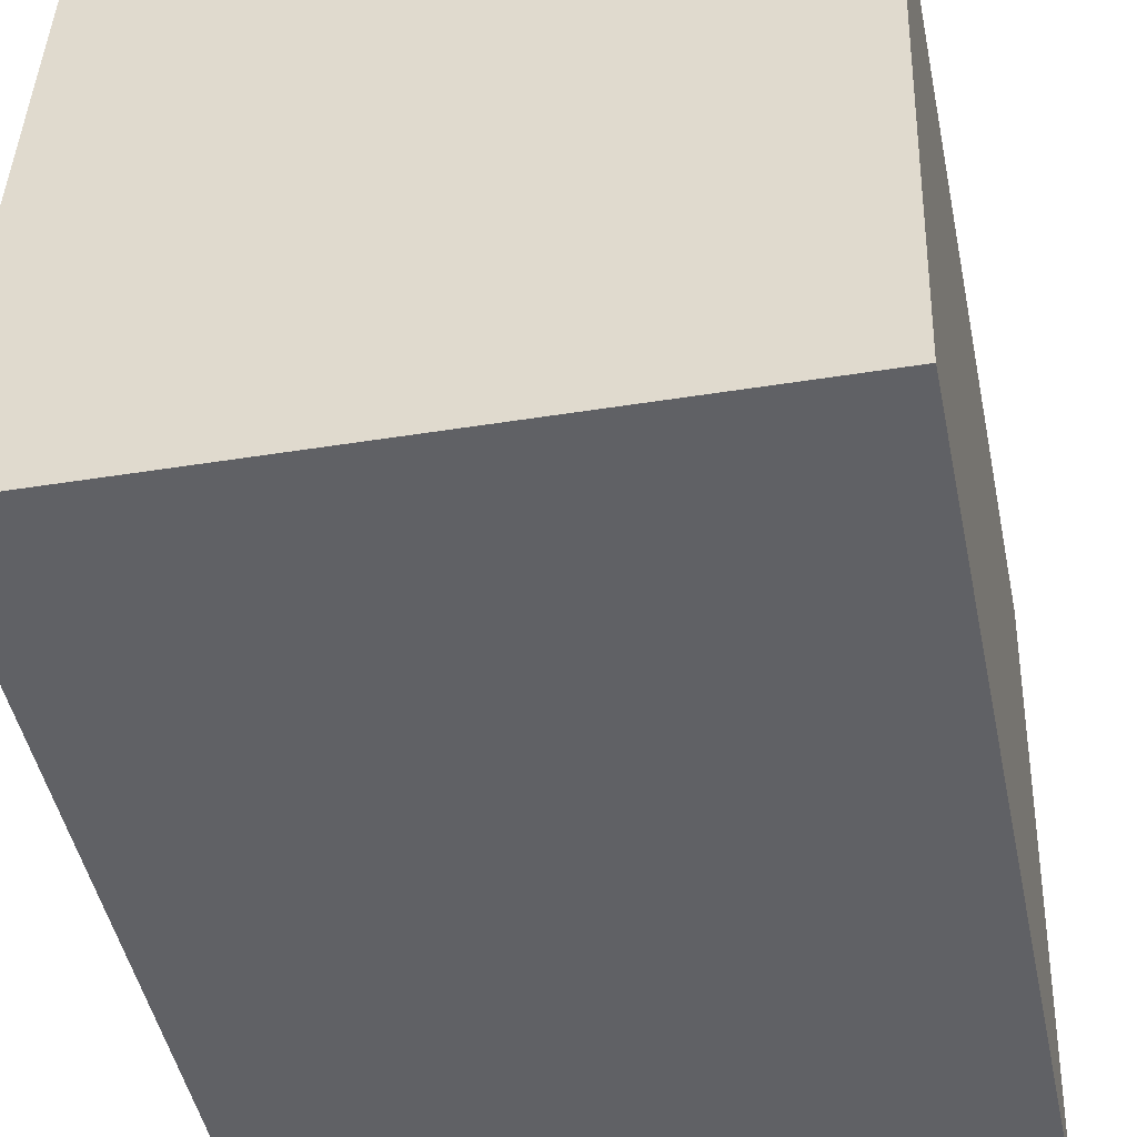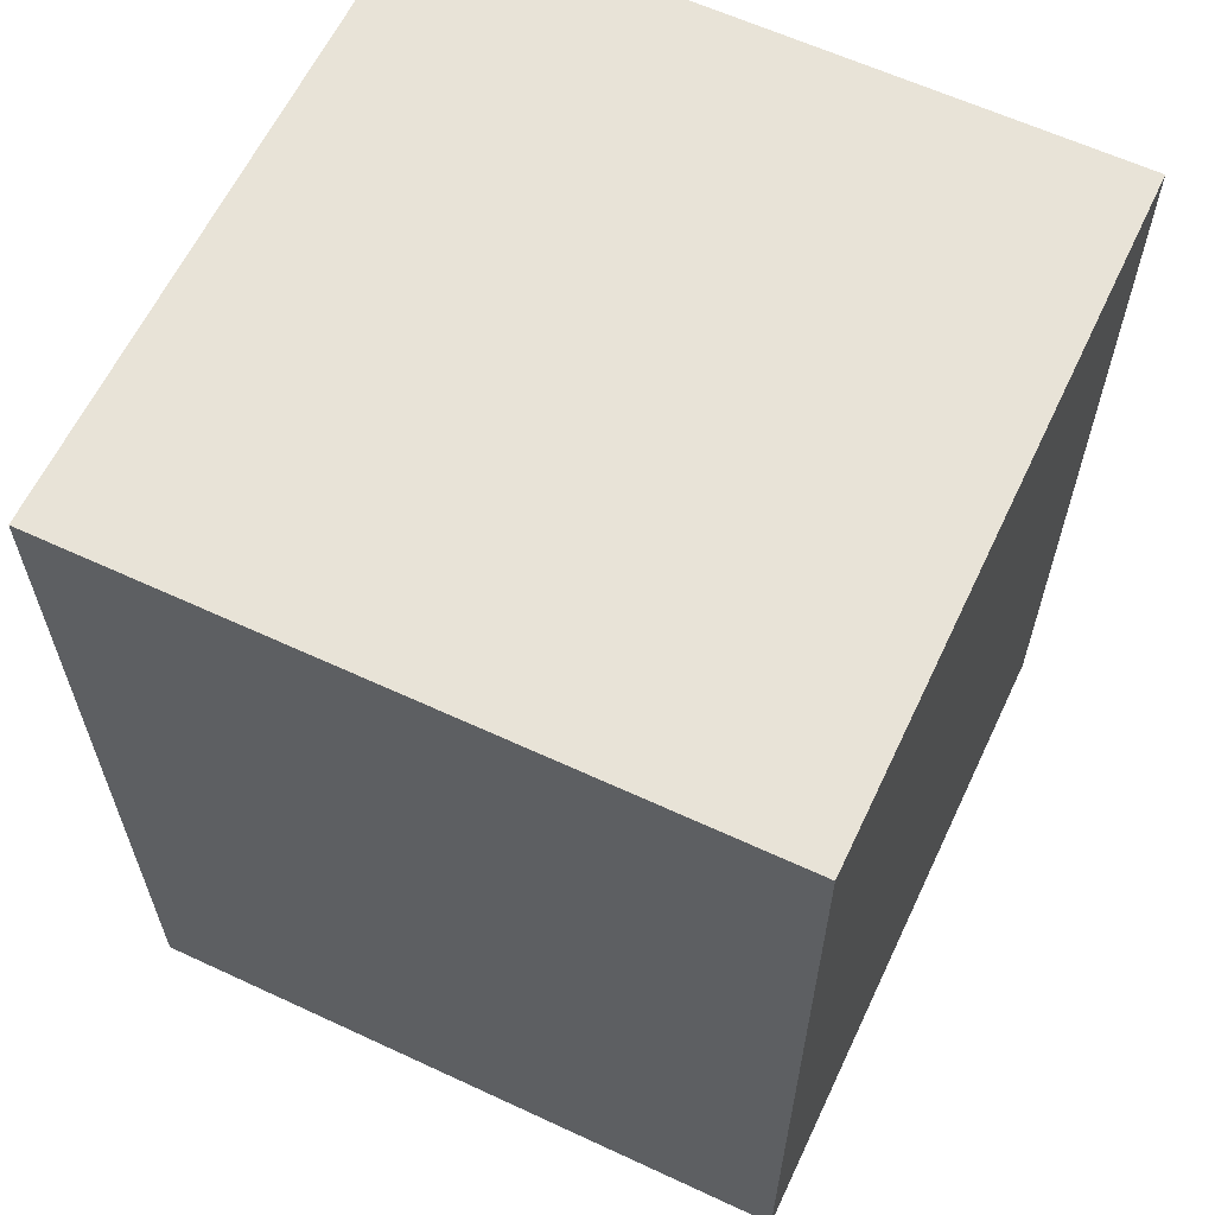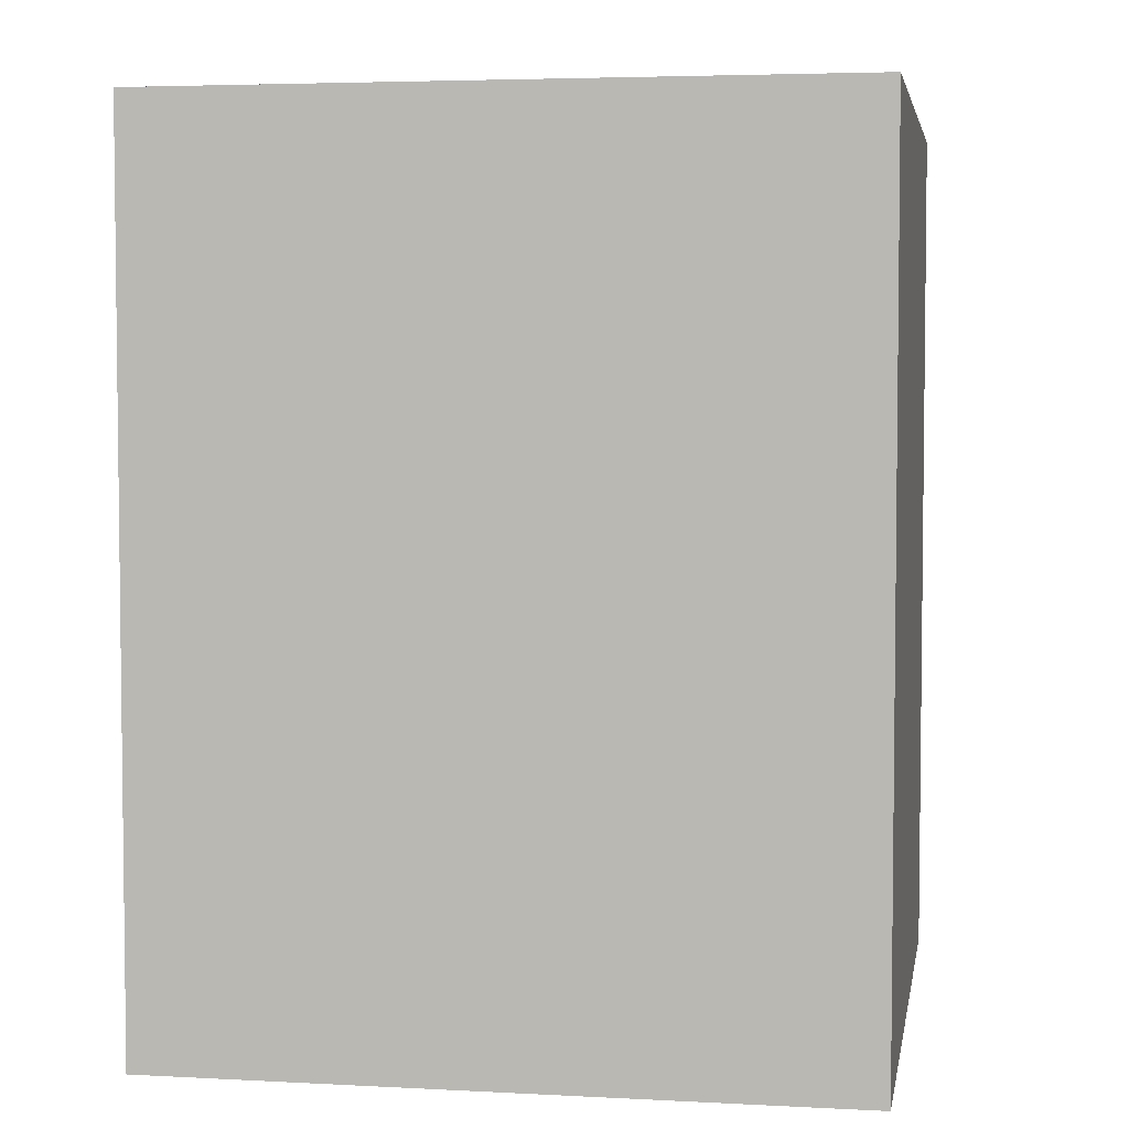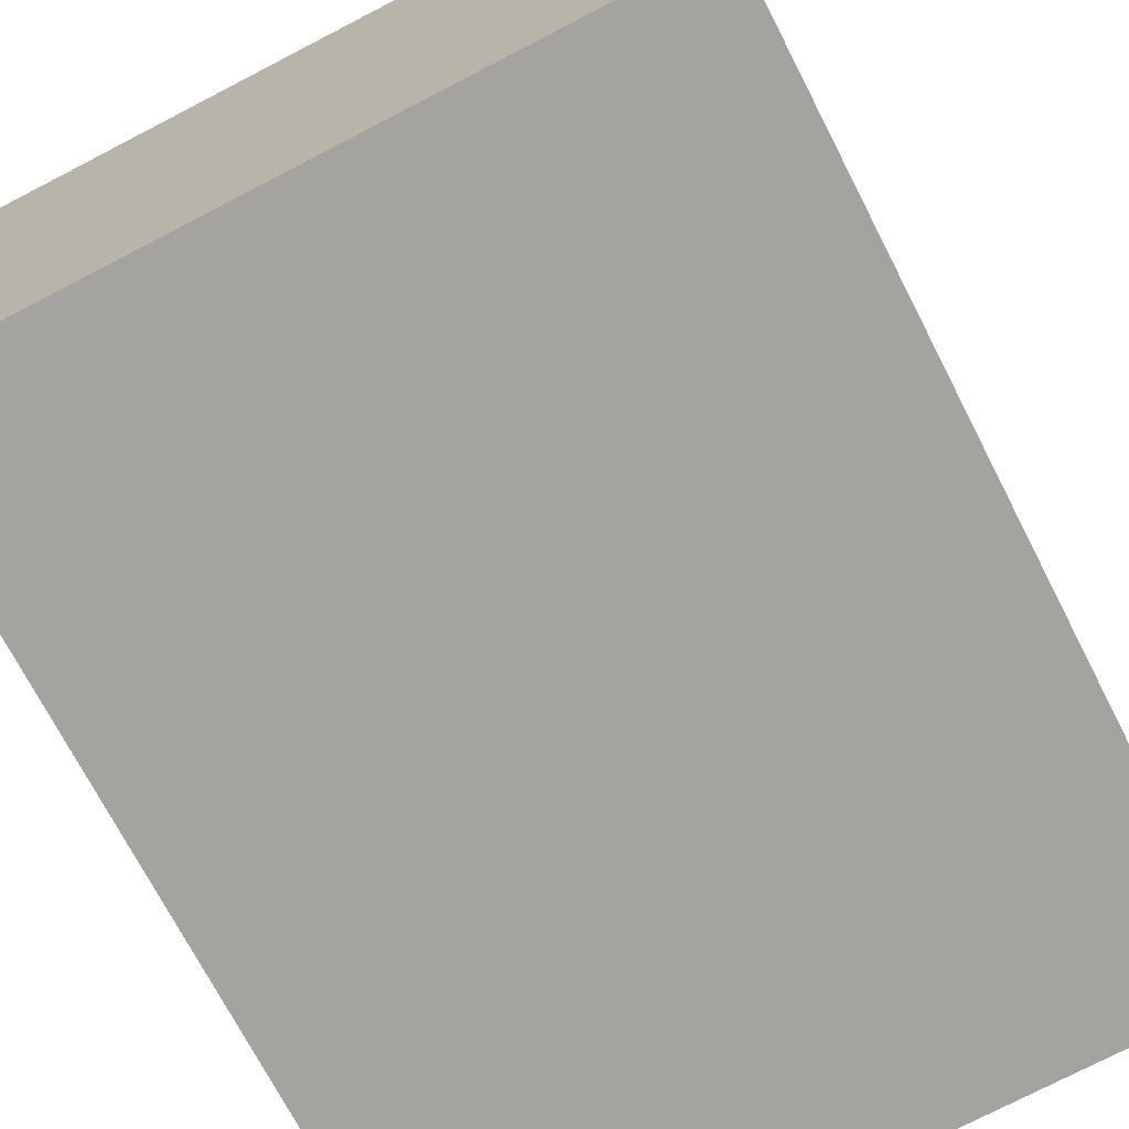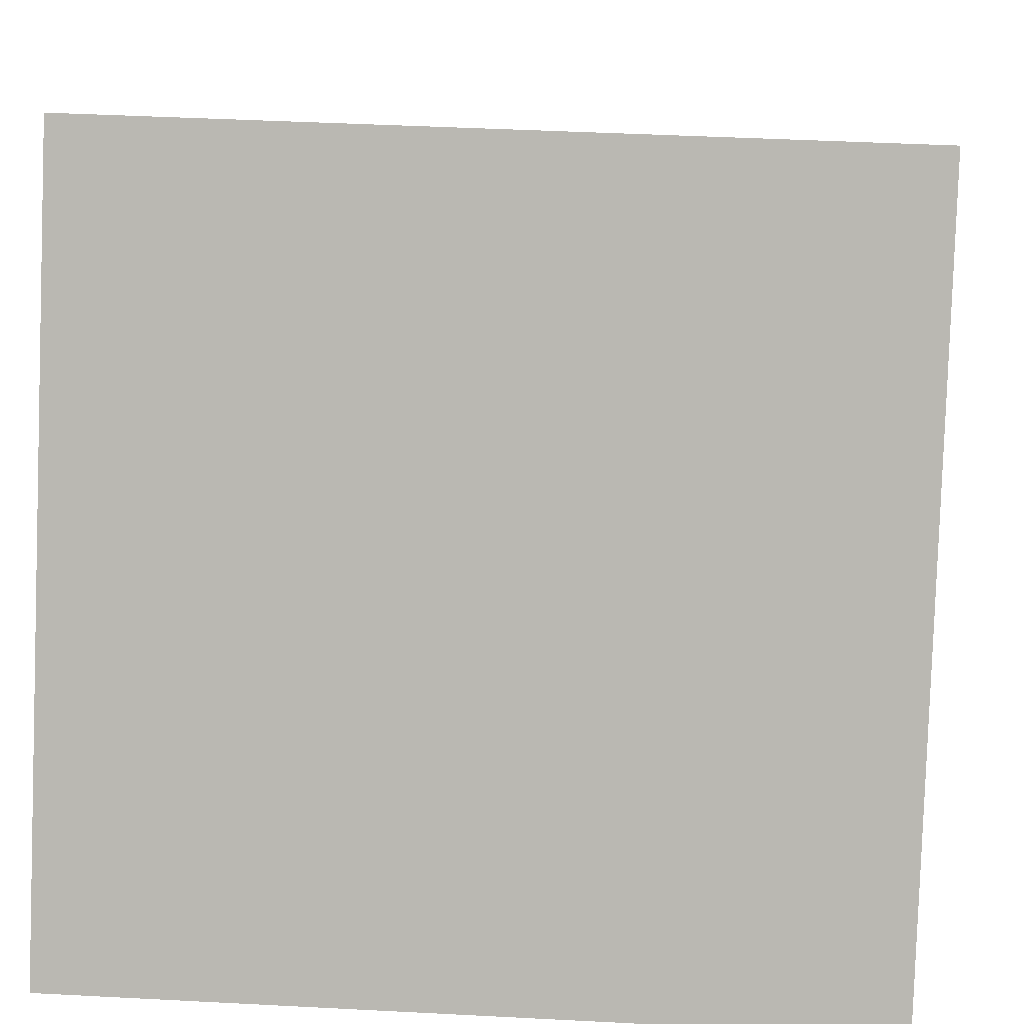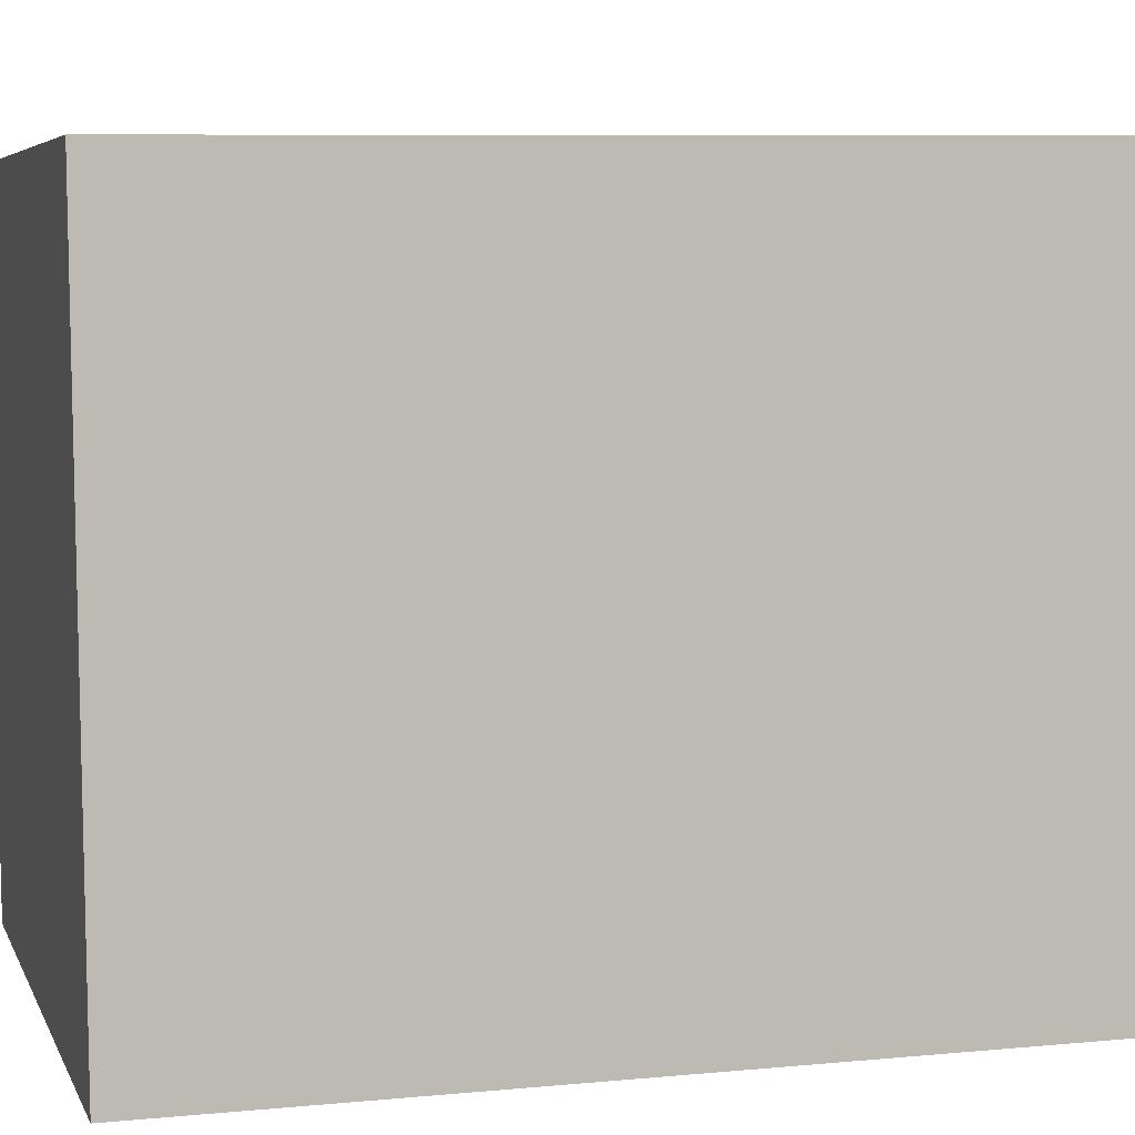
<metadata>
{"format":"obj","ext":"obj","renderer":"f3d","projection":"perspective","resolution":1024,"background":"white","views":[{"elev":-47.6,"azim":-168.2,"up":"+Z"},{"elev":61.9,"azim":-66.8,"up":"+Y"},{"elev":4.3,"azim":-172.3,"up":"+Y"},{"elev":-71.6,"azim":27.2,"up":"+Z"},{"elev":6.8,"azim":-177.1,"up":"+Z"},{"elev":7.7,"azim":74.7,"up":"+Z"}]}
</metadata>
<code>
v  3.291 4.087 -3.041
v  0 4.087 2.503e-16
v  3.176 4.087 0.116
v  0.115 4.087 -3.157
v  3.176 -7.103e-18 0.116
v  3.291 1.862e-16 -3.041
v  0.115 1.933e-16 -3.157
v  0 0 0
g defaultobject
f 1 2 3
f 2 1 4
f 5 1 3
f 1 5 6
f 6 4 1
f 4 6 7
f 7 2 4
f 2 7 8
f 8 3 2
f 3 8 5
f 8 6 5
f 6 8 7

</code>
